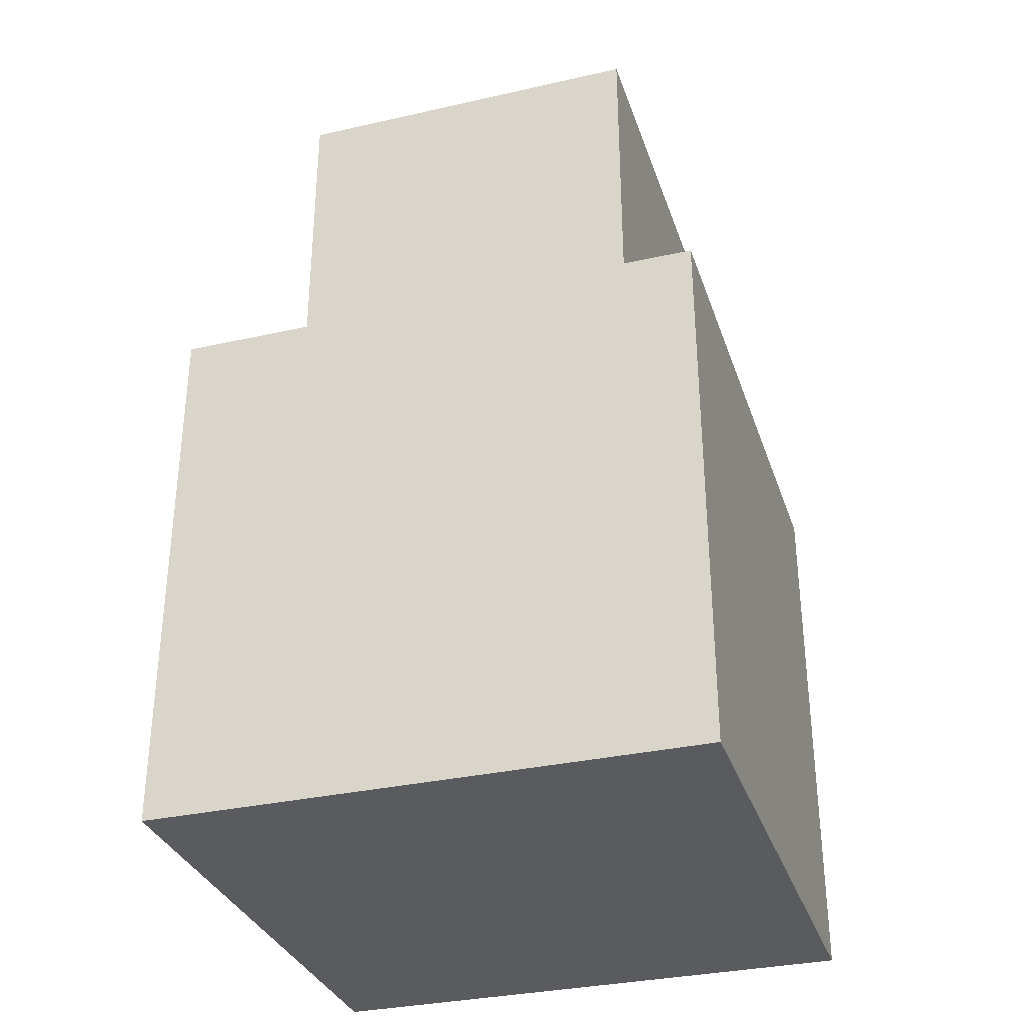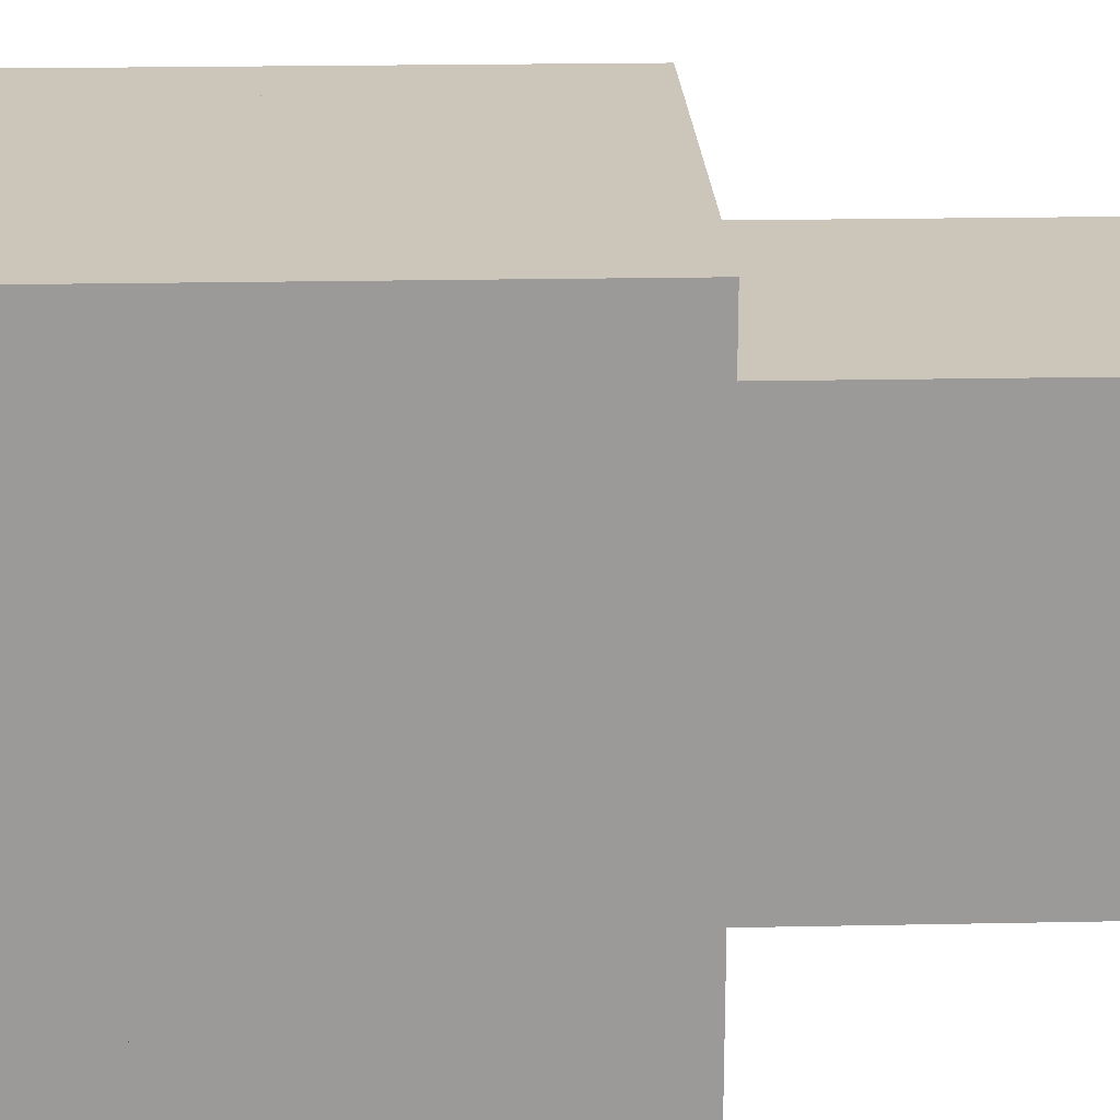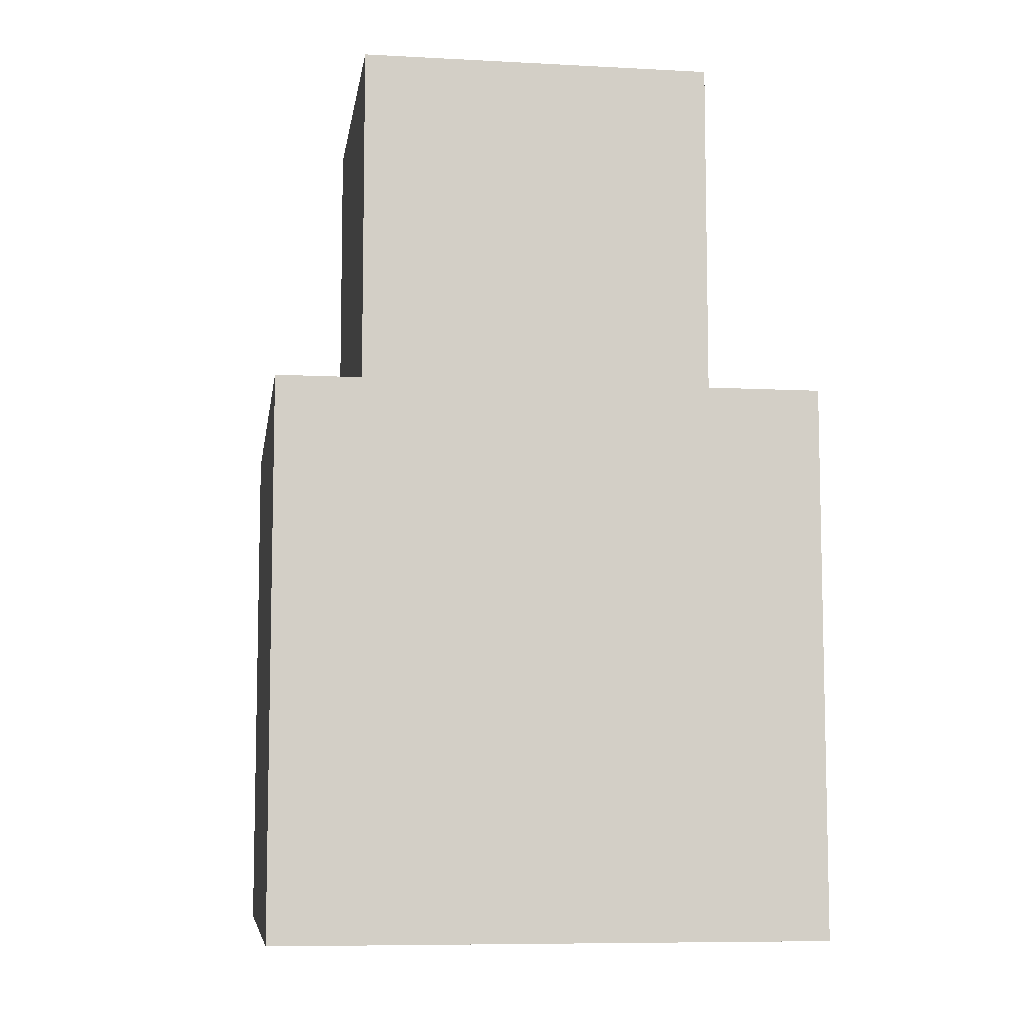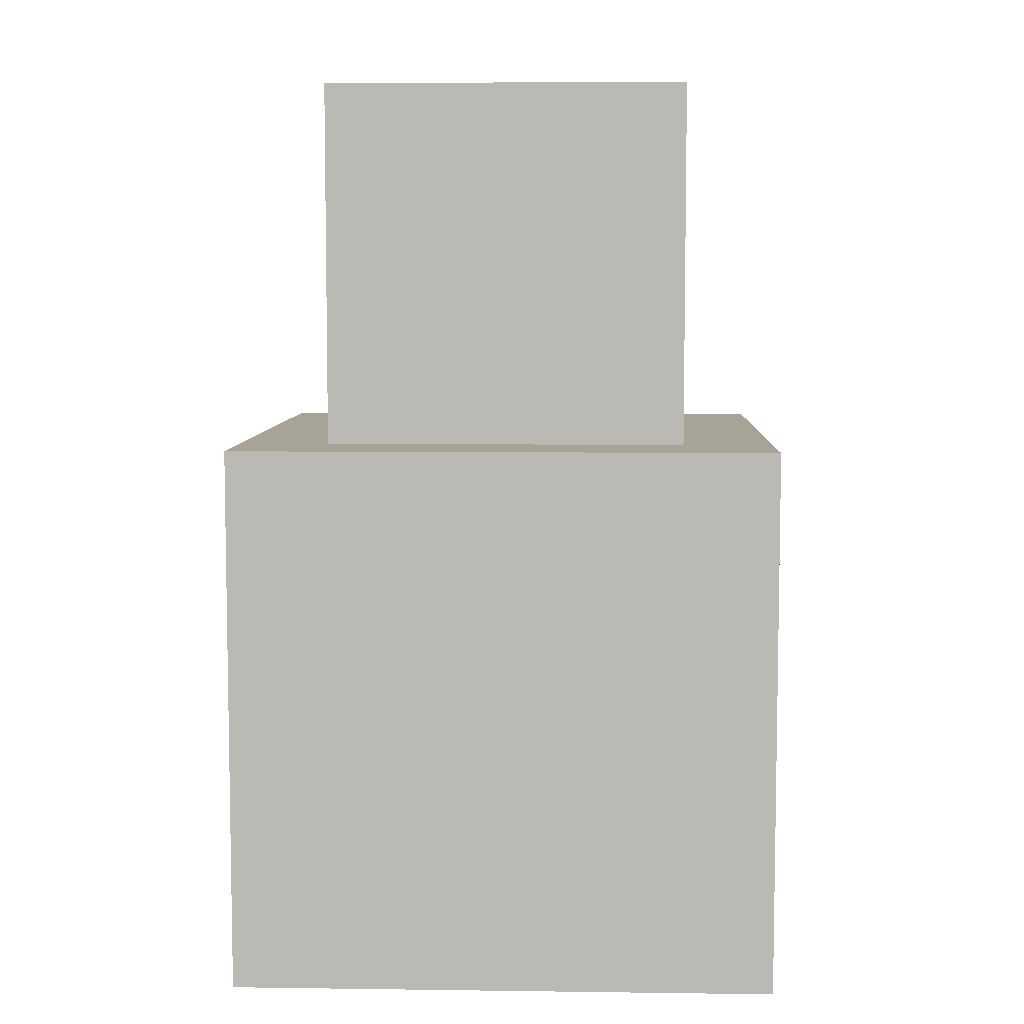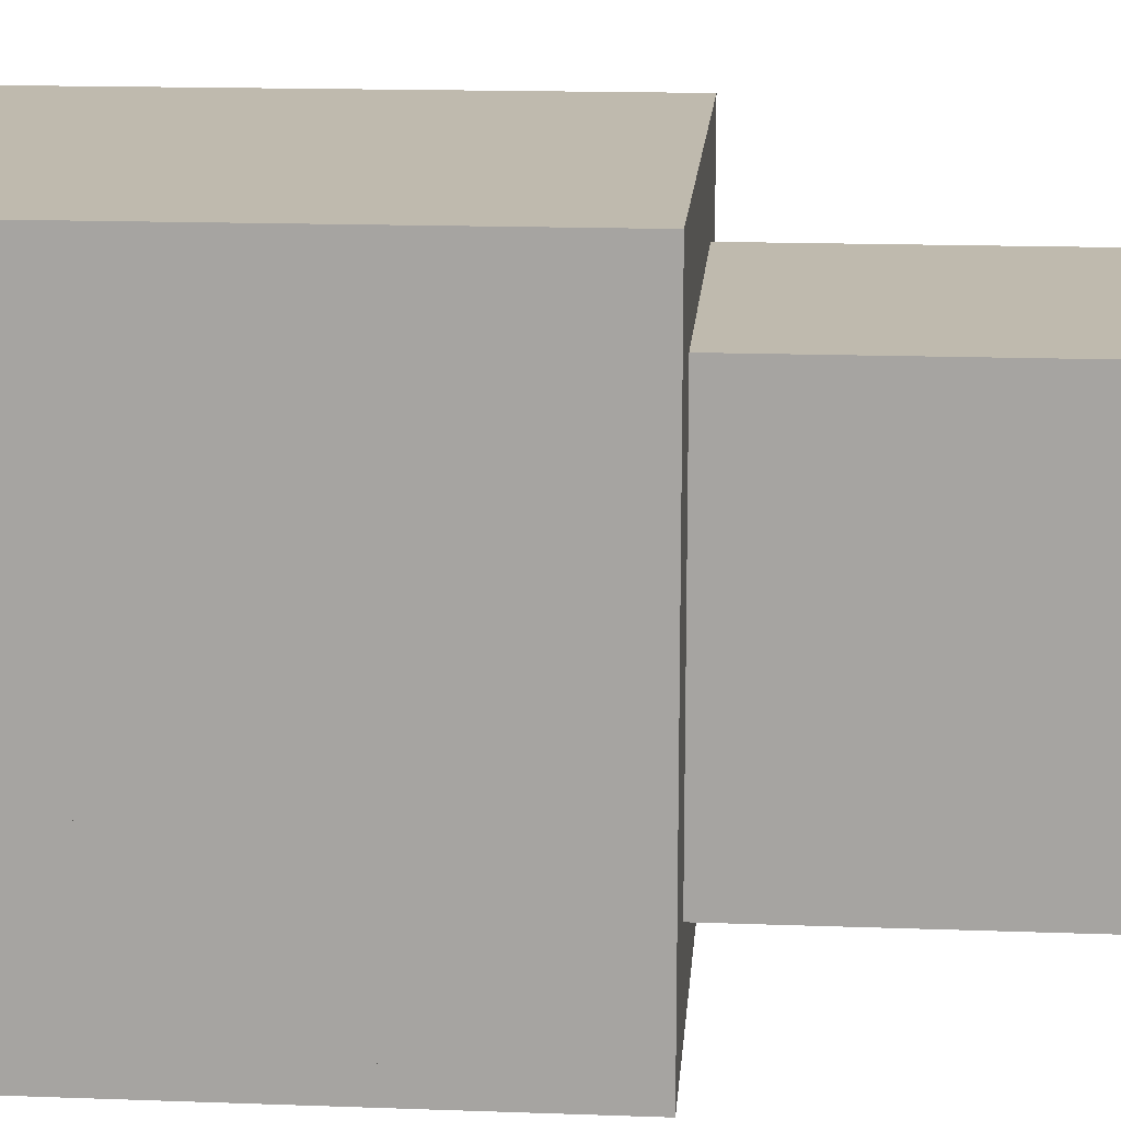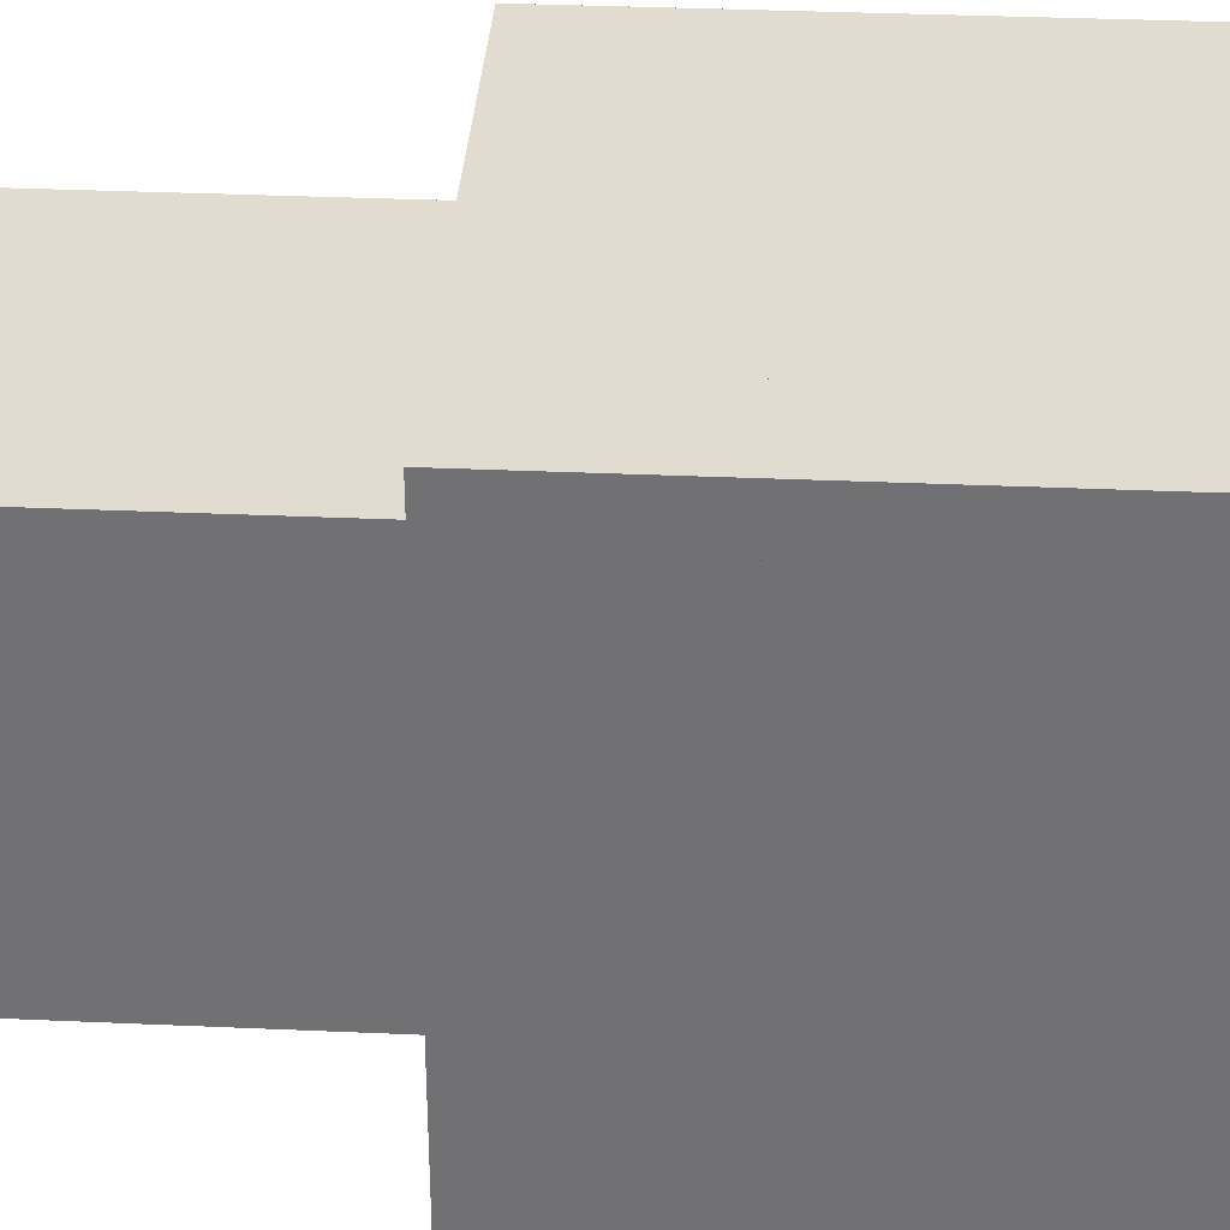
<metadata>
{"format":"obj","ext":"obj","renderer":"f3d","projection":"perspective","resolution":1024,"background":"white","views":[{"elev":-32.8,"azim":-72.6,"up":"+Y"},{"elev":20.8,"azim":87.9,"up":"+Z"},{"elev":-8.1,"azim":81.7,"up":"+Y"},{"elev":6.7,"azim":92.2,"up":"+Y"},{"elev":15.7,"azim":94.4,"up":"+Z"},{"elev":34.3,"azim":-86.6,"up":"+Z"}]}
</metadata>
<code>
o connector
v 0.375 0.3125 0.625
v 0.375 0.125 0.625
v 0.625 0.125 0.625
v 0.625 0.3125 0.625
v 0.625 0.3125 0.375
v 0.625 0.125 0.375
v 0.375 0.125 0.375
v 0.375 0.3125 0.375
v 0.3125 0.375 0.6875
v 0.3125 0.25 0.6875
v 0.6875 0.25 0.6875
v 0.6875 0.375 0.6875
v 0.6875 0.375 0.3125
v 0.6875 0.25 0.3125
v 0.3125 0.25 0.3125
v 0.3125 0.375 0.3125
v 0.3125 0.125 0.6875
v 0.3125 -0 0.6875
v 0.6875 -0 0.6875
v 0.6875 0.125 0.6875
v 0.6875 0.125 0.3125
v 0.6875 -0 0.3125
v 0.3125 -0 0.3125
v 0.3125 0.125 0.3125
v 0.375 0.625 0.625
v 0.375 0.375 0.625
v 0.625 0.375 0.625
v 0.625 0.625 0.625
v 0.625 0.625 0.375
v 0.625 0.375 0.375
v 0.375 0.375 0.375
v 0.375 0.625 0.375
v 0.3125 0.375 0.6875
v 0.3125 -0 0.6875
v 0.6875 -0 0.6875
v 0.6875 0.375 0.6875
v 0.6875 0.375 0.3125
v 0.6875 -0 0.3125
v 0.3125 -0 0.3125
v 0.3125 0.375 0.3125
v 0.375 0.125 0.6875
v 0.375 0.25 0.6875
v 0.375 0.25 0.3125
v 0.375 0.125 0.3125
v 0.625 0.125 0.6875
v 0.625 0.25 0.6875
v 0.625 0.25 0.3125
v 0.625 0.125 0.3125
v 0.6875 0.125 0.625
v 0.6875 0.25 0.625
v 0.3125 0.25 0.625
v 0.3125 0.125 0.625
v 0.6875 0.125 0.375
v 0.6875 0.25 0.375
v 0.3125 0.25 0.375
v 0.3125 0.125 0.375
f 1 2 3 4
f 5 6 7 8
f 5 4 3 6
f 8 7 2 1
f 16 9 12 13
f 10 15 14 11
f 40 39 34 33
f 37 36 35 38
f 24 17 20 21
f 18 23 22 19
f 37 38 39 40
f 33 34 35 36
f 25 26 27 28
f 29 30 31 32
f 32 25 28 29
f 29 28 27 30
f 32 31 26 25
f 43 42 41 44
f 47 48 45 46
f 51 50 49 52
f 55 56 53 54

</code>
